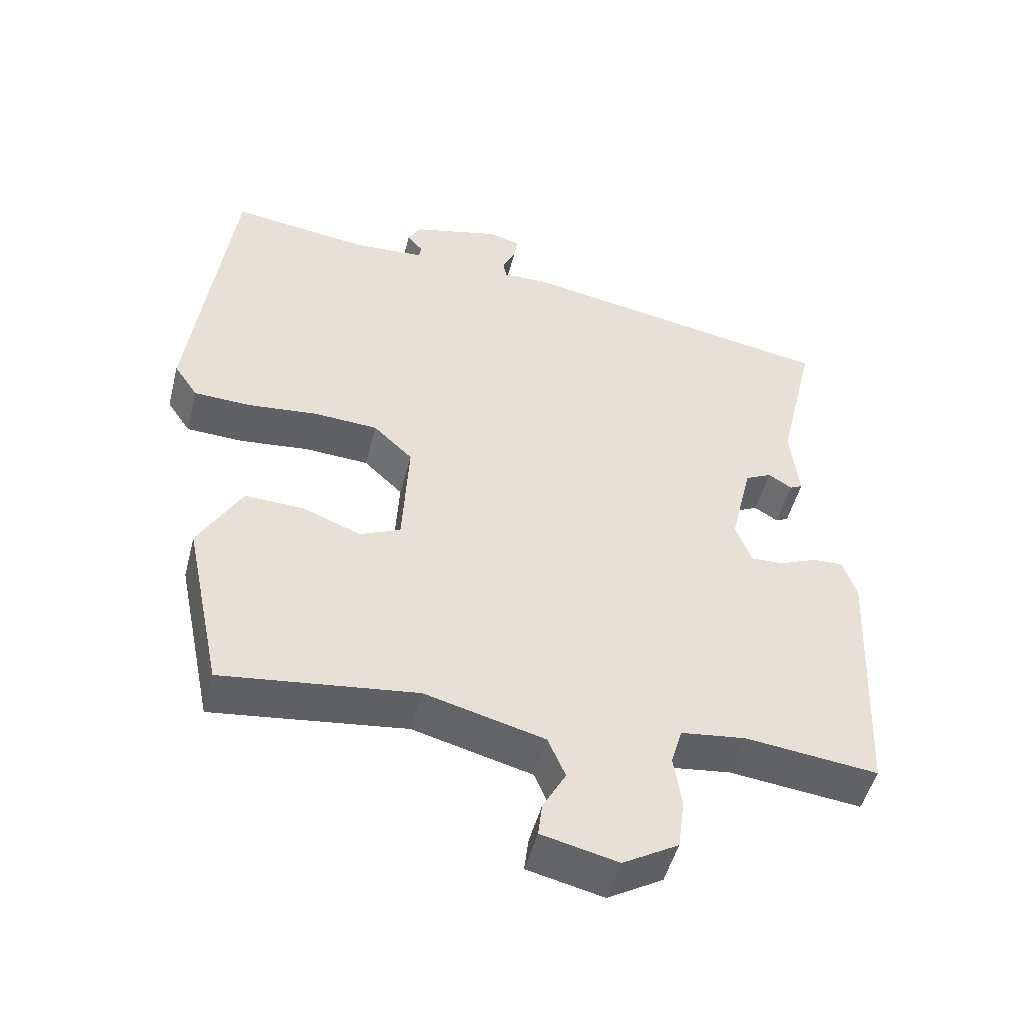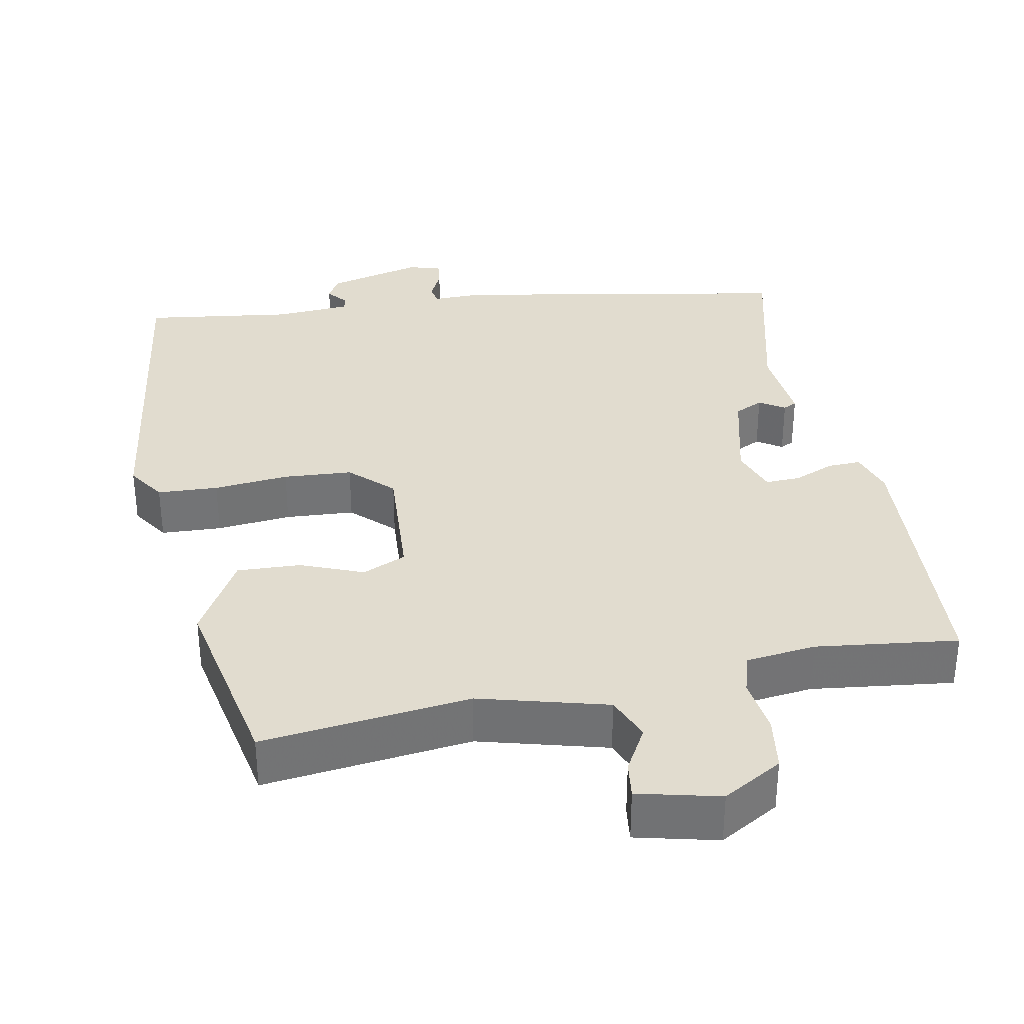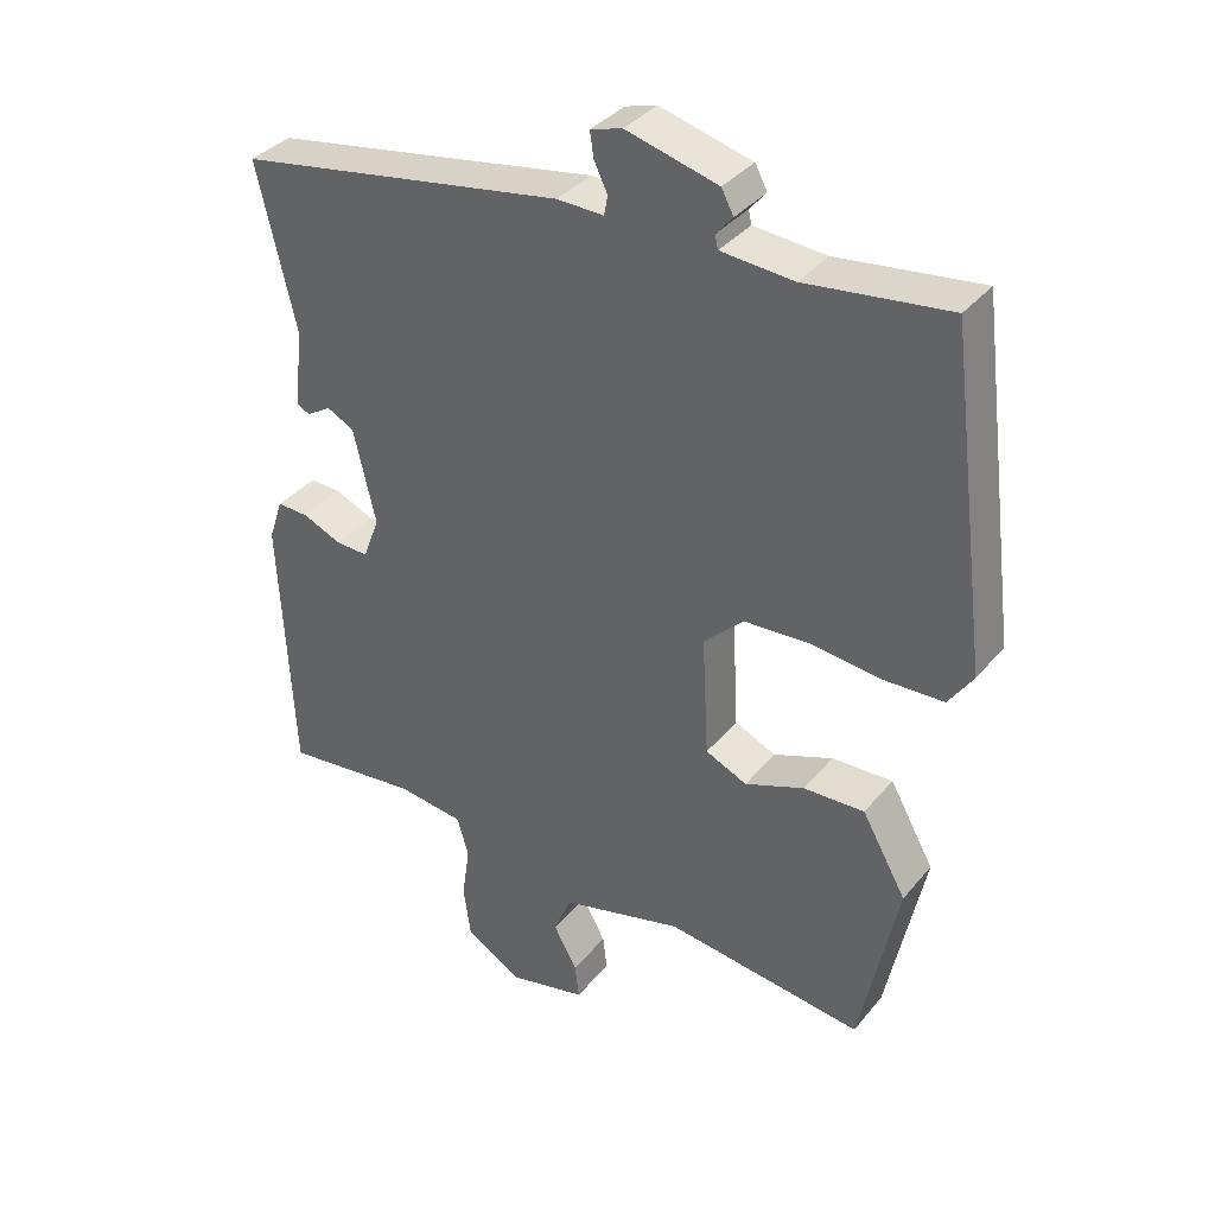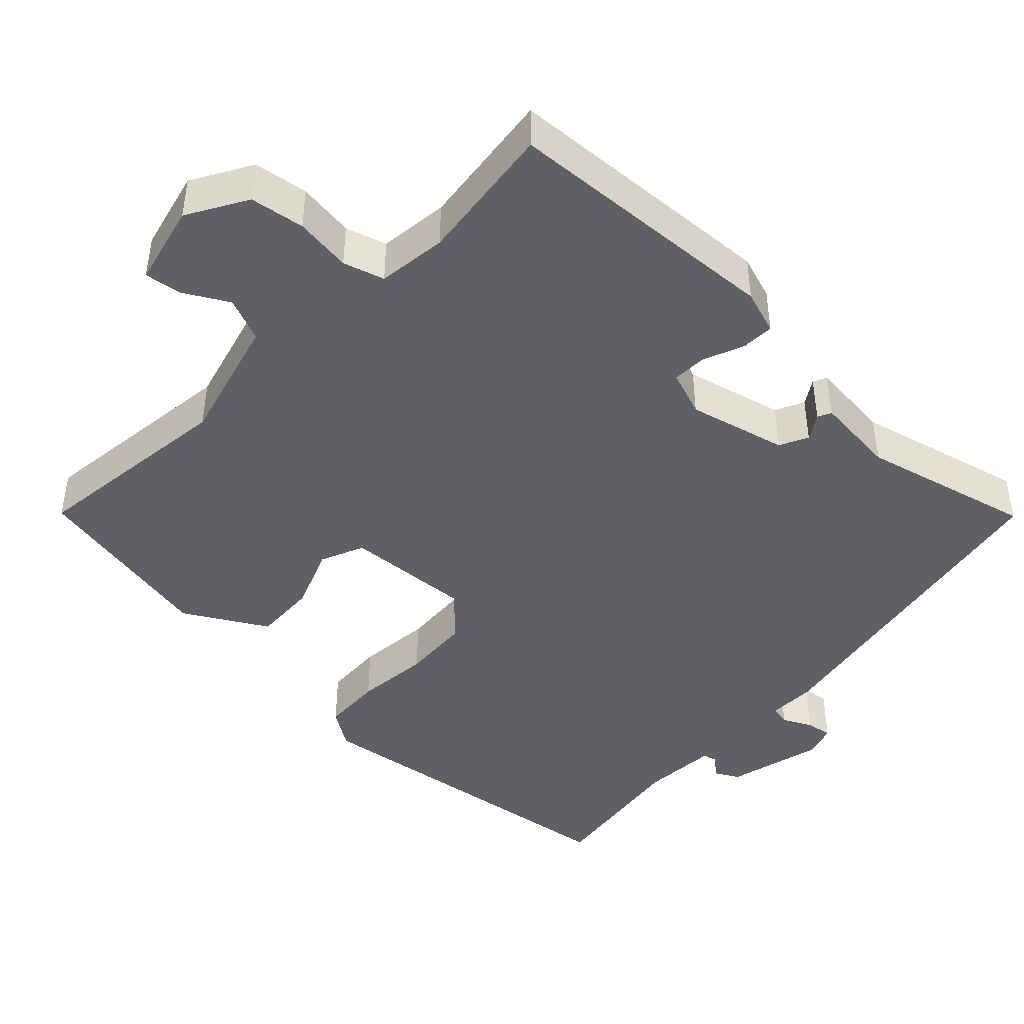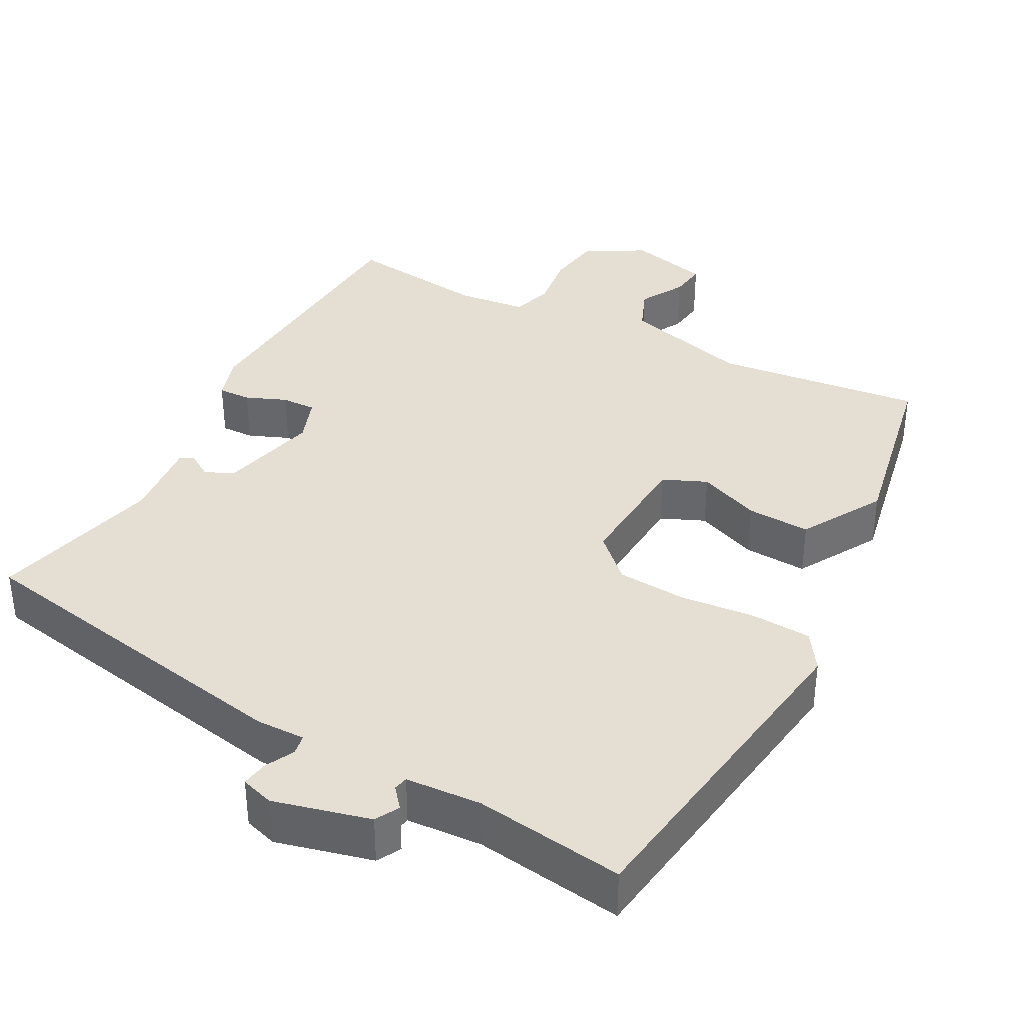
<metadata>
{"format":"obj","ext":"obj","renderer":"f3d","projection":"perspective","resolution":1024,"background":"white","views":[{"elev":-49.8,"azim":165.6,"up":"+Z"},{"elev":34.3,"azim":169.7,"up":"+Y"},{"elev":36.1,"azim":34.1,"up":"+Z"},{"elev":-44.0,"azim":-133.1,"up":"+Y"},{"elev":37.2,"azim":28.9,"up":"+Y"}]}
</metadata>
<code>
v -0.511 0.07 -0.484
v -0.529 0.07 -0.111
v -0.509 0.07 -0.052
v -0.465 0.07 -0.054
v -0.411 0.07 -0.077
v -0.365 0.07 -0.079
v -0.342 0.07 -0.018
v -0.373 0.07 0.114
v -0.411 0.07 0.133
v -0.445 0.07 0.112
v -0.463 0.07 0.121
v -0.451 0.07 0.231
v -0.505 0.07 0.46
v -0.047 0.07 0.538
v 0.018 0.07 0.536
v 0.023 0.07 0.563
v 0.004 0.07 0.602
v -0.001 0.07 0.637
v 0.043 0.07 0.65
v 0.171 0.07 0.616
v 0.188 0.07 0.584
v 0.165 0.07 0.557
v 0.169 0.07 0.538
v 0.27 0.07 0.53
v 0.469 0.07 0.555
v 0.527 0.07 0.1
v 0.493 0.07 0.05
v 0.412 0.07 0.047
v 0.312 0.07 0.058
v 0.22 0.07 0.053
v 0.164 0.07 0
v 0.173 0.07 -0.169
v 0.231 0.07 -0.195
v 0.314 0.07 -0.163
v 0.399 0.07 -0.16
v 0.461 0.07 -0.27
v 0.408 0.07 -0.525
v 0.131 0.07 -0.489
v -0.04 0.07 -0.533
v -0.065 0.07 -0.592
v -0.032 0.07 -0.652
v -0.026 0.07 -0.701
v -0.135 0.07 -0.726
v -0.214 0.07 -0.679
v -0.224 0.07 -0.606
v -0.213 0.07 -0.53
v -0.229 0.07 -0.475
v -0.322 0.07 -0.463
v -0.511 0 -0.484
v -0.529 0 -0.111
v -0.509 0 -0.052
v -0.465 0 -0.054
v -0.411 0 -0.077
v -0.365 0 -0.079
v -0.342 0 -0.018
v -0.373 0 0.114
v -0.411 0 0.133
v -0.445 0 0.112
v -0.463 0 0.121
v -0.451 0 0.231
v -0.505 0 0.46
v -0.047 0 0.538
v 0.018 0 0.536
v 0.023 0 0.563
v 0.004 0 0.602
v -0.001 0 0.637
v 0.043 0 0.65
v 0.171 0 0.616
v 0.188 0 0.584
v 0.165 0 0.557
v 0.169 0 0.538
v 0.27 0 0.53
v 0.469 0 0.555
v 0.527 0 0.1
v 0.493 0 0.05
v 0.412 0 0.047
v 0.312 0 0.058
v 0.22 0 0.053
v 0.164 0 0
v 0.173 0 -0.169
v 0.231 0 -0.195
v 0.314 0 -0.163
v 0.399 0 -0.16
v 0.461 0 -0.27
v 0.408 0 -0.525
v 0.131 0 -0.489
v -0.04 0 -0.533
v -0.065 0 -0.592
v -0.032 0 -0.652
v -0.026 0 -0.701
v -0.135 0 -0.726
v -0.214 0 -0.679
v -0.224 0 -0.606
v -0.213 0 -0.53
v -0.229 0 -0.475
v -0.322 0 -0.463
f 43 44 45 46
f 43 46 47
f 40 41 42 43
f 39 40 43 47
f 38 39 47
f 35 36 37 38
f 33 34 35 38
f 32 33 38 47
f 31 32 47 48
f 26 27 28 29
f 24 25 26 29
f 23 24 29 30
f 22 23 30 31
f 20 21 22
f 19 20 22
f 16 17 18 19
f 15 16 19 22
f 12 13 14 15
f 9 10 11 12
f 8 9 12 15
f 7 8 15 22
f 2 3 4 5
f 2 5 6
f 1 2 6
f 7 22 31 48
f 1 6 7 48
f 94 93 92 91
f 95 94 91
f 91 90 89 88
f 95 91 88 87
f 95 87 86
f 86 85 84 83
f 86 83 82 81
f 95 86 81 80
f 96 95 80 79
f 77 76 75 74
f 77 74 73 72
f 78 77 72 71
f 79 78 71 70
f 70 69 68
f 70 68 67
f 67 66 65 64
f 70 67 64 63
f 63 62 61 60
f 60 59 58 57
f 63 60 57 56
f 70 63 56 55
f 53 52 51 50
f 54 53 50
f 54 50 49
f 96 79 70 55
f 96 55 54 49
f 1 49 50 2
f 2 50 51 3
f 3 51 52 4
f 4 52 53 5
f 5 53 54 6
f 6 54 55 7
f 7 55 56 8
f 8 56 57 9
f 9 57 58 10
f 10 58 59 11
f 11 59 60 12
f 12 60 61 13
f 13 61 62 14
f 14 62 63 15
f 15 63 64 16
f 16 64 65 17
f 17 65 66 18
f 18 66 67 19
f 19 67 68 20
f 20 68 69 21
f 21 69 70 22
f 22 70 71 23
f 23 71 72 24
f 24 72 73 25
f 25 73 74 26
f 26 74 75 27
f 27 75 76 28
f 28 76 77 29
f 29 77 78 30
f 30 78 79 31
f 31 79 80 32
f 32 80 81 33
f 33 81 82 34
f 34 82 83 35
f 35 83 84 36
f 36 84 85 37
f 37 85 86 38
f 38 86 87 39
f 39 87 88 40
f 40 88 89 41
f 41 89 90 42
f 42 90 91 43
f 43 91 92 44
f 44 92 93 45
f 45 93 94 46
f 46 94 95 47
f 47 95 96 48
f 48 96 49 1

</code>
